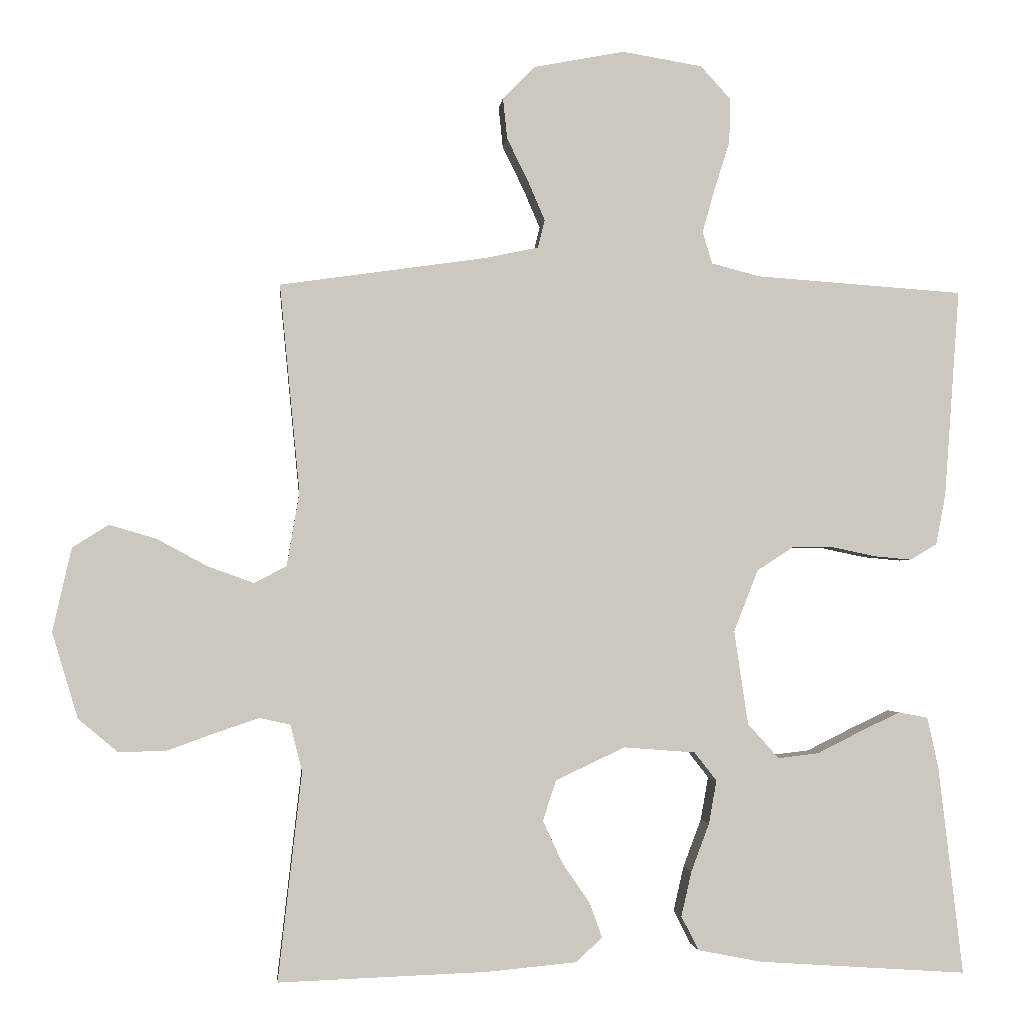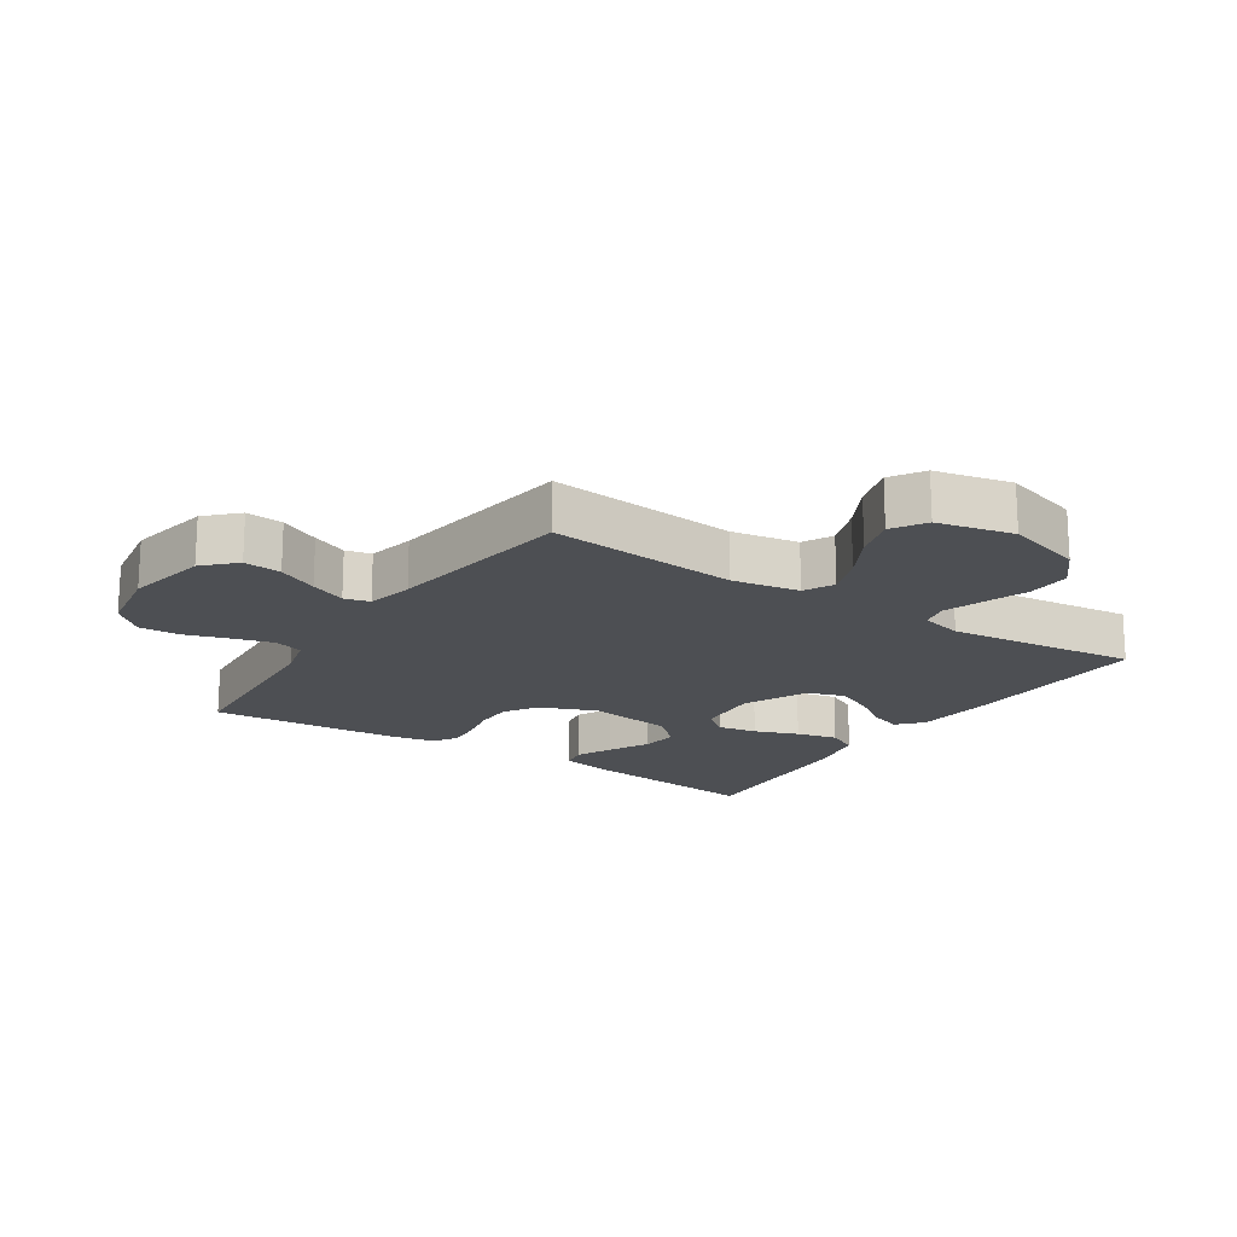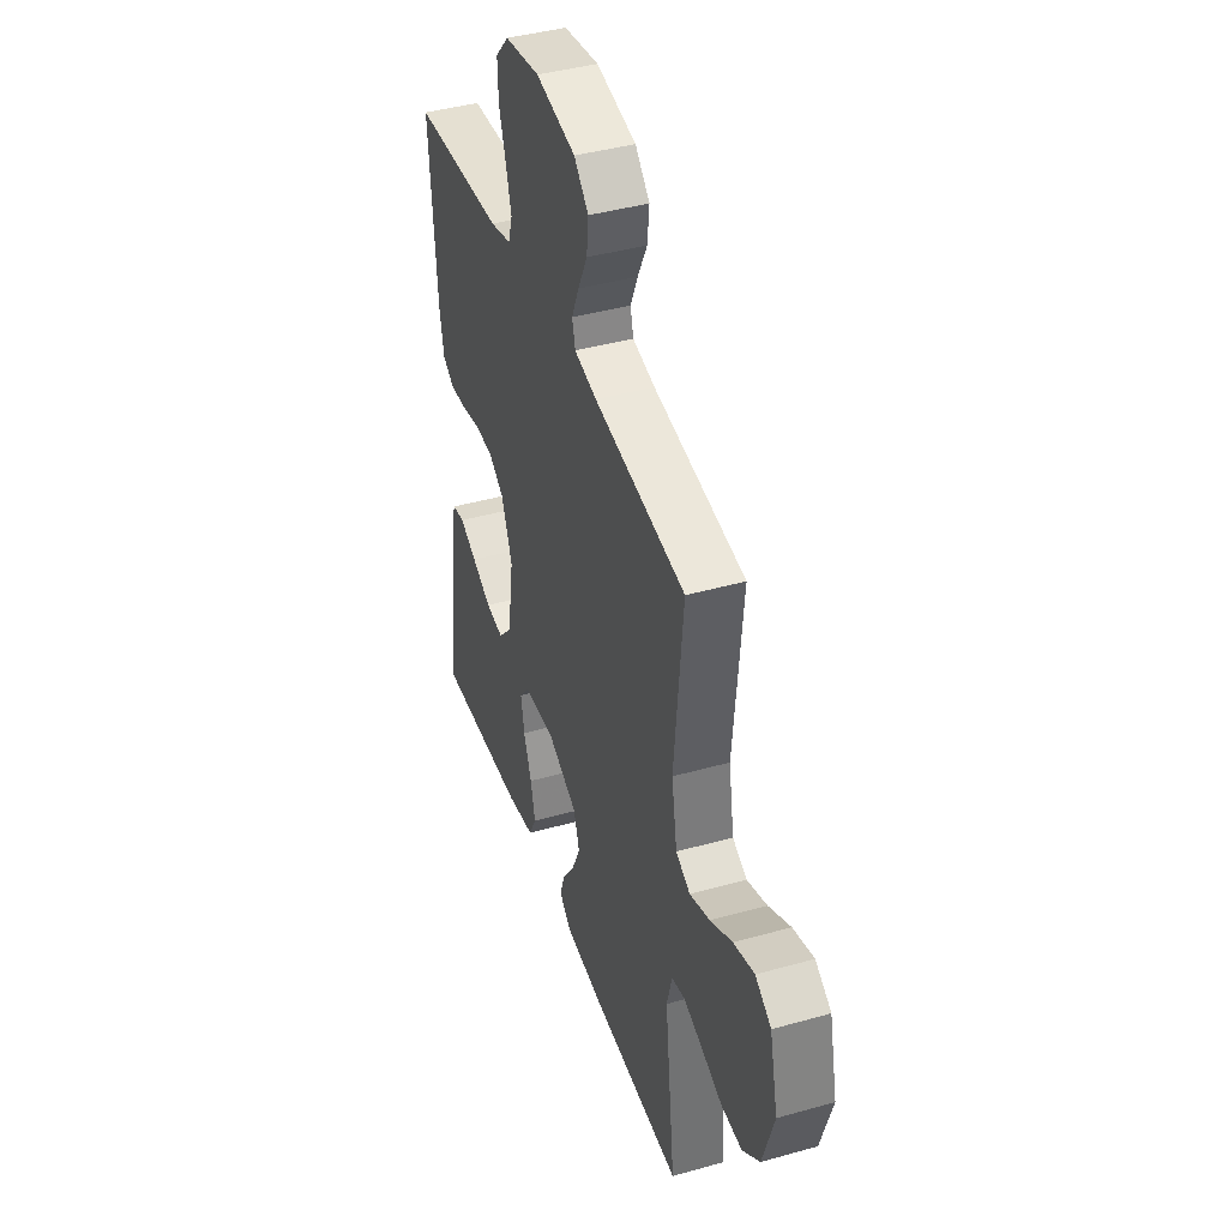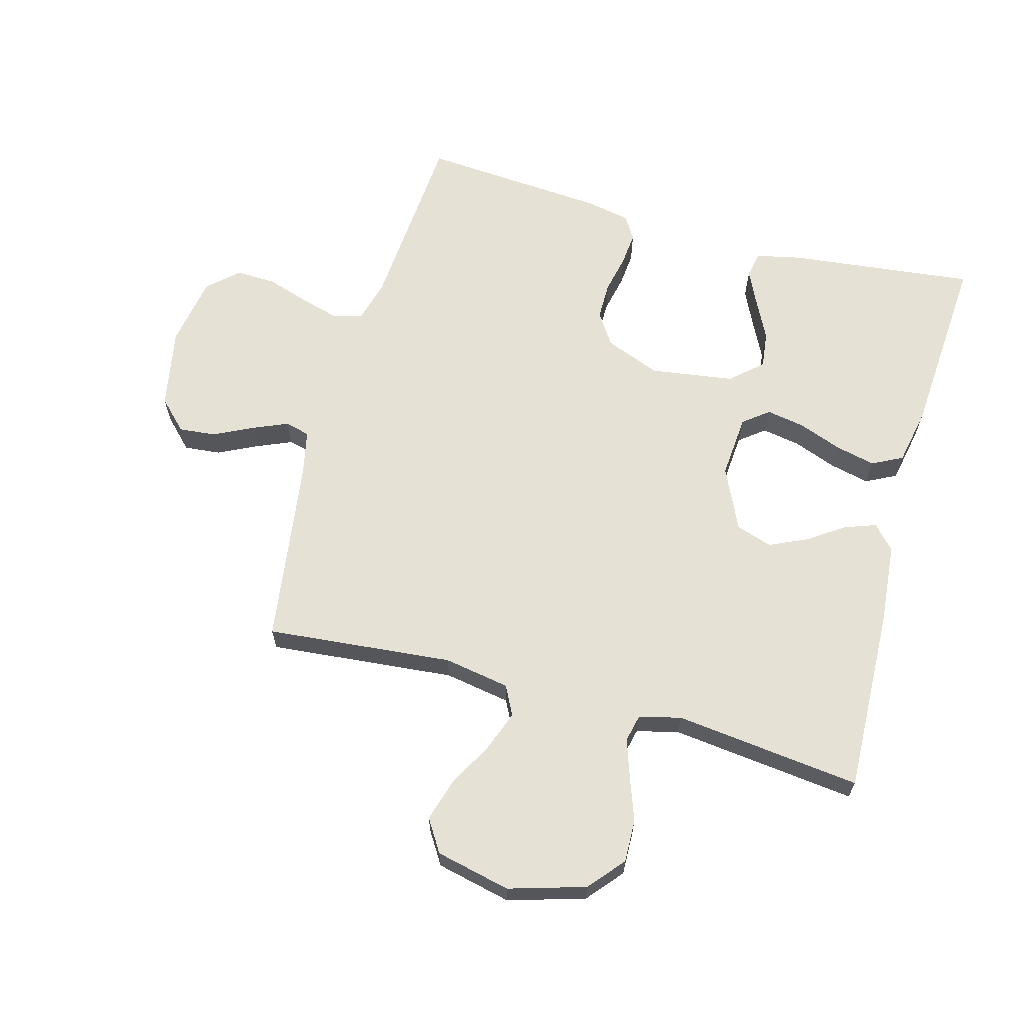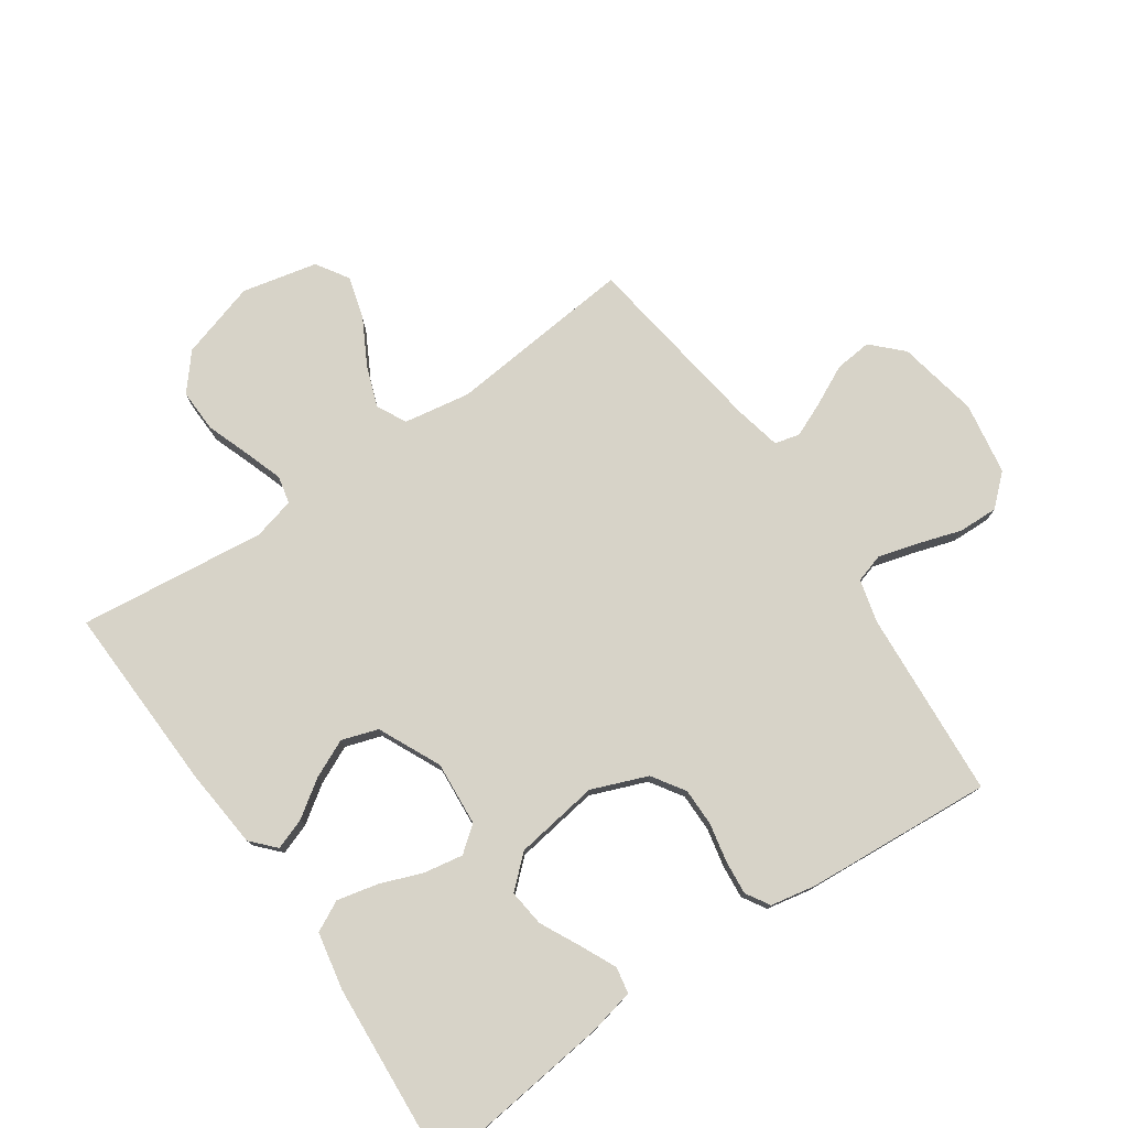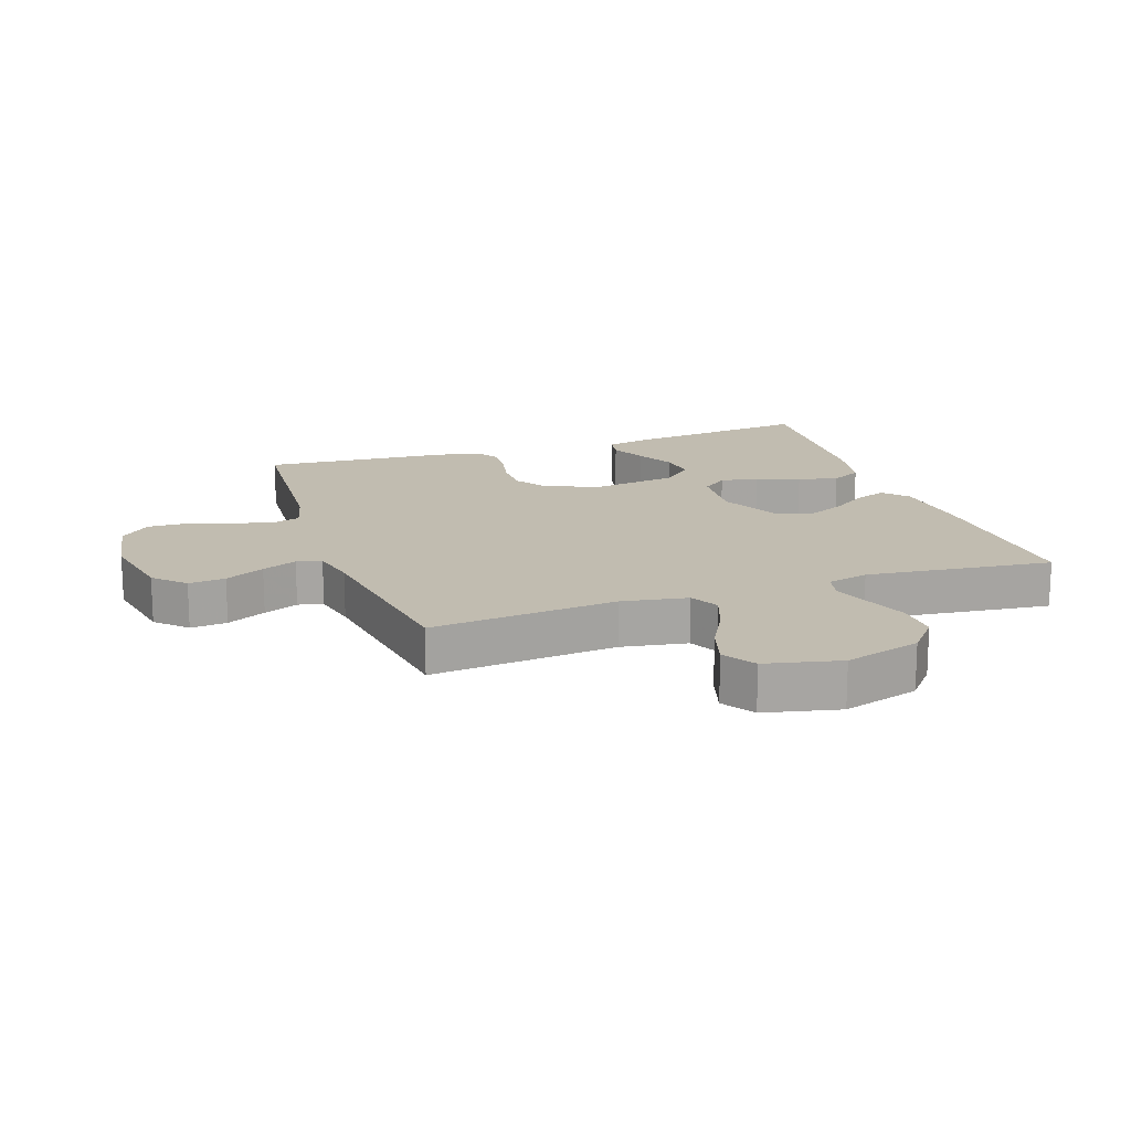
<metadata>
{"format":"obj","ext":"obj","renderer":"f3d","projection":"perspective","resolution":1024,"background":"white","views":[{"elev":-2.1,"azim":174.5,"up":"+Z"},{"elev":-18.0,"azim":56.6,"up":"+Y"},{"elev":41.9,"azim":71.3,"up":"+Z"},{"elev":64.3,"azim":105.5,"up":"+Y"},{"elev":77.1,"azim":-124.5,"up":"+Y"},{"elev":16.5,"azim":71.0,"up":"+Y"}]}
</metadata>
<code>
v -0.5 0.07 0.5
v -0.2 0.07 0.521
v -0.131 0.07 0.539
v -0.117 0.07 0.585
v -0.135 0.07 0.649
v -0.157 0.07 0.718
v -0.159 0.07 0.782
v -0.115 0.07 0.83
v 0 0.07 0.849
v 0.13 0.07 0.824
v 0.177 0.07 0.777
v 0.171 0.07 0.718
v 0.14 0.07 0.655
v 0.116 0.07 0.599
v 0.126 0.07 0.559
v 0.2 0.07 0.543
v 0.5 0.07 0.5
v 0.471 0.07 0.2
v 0.489 0.07 0.094
v 0.536 0.07 0.07
v 0.602 0.07 0.094
v 0.674 0.07 0.133
v 0.742 0.07 0.153
v 0.794 0.07 0.12
v 0.821 0.07 0
v 0.784 0.07 -0.123
v 0.727 0.07 -0.171
v 0.658 0.07 -0.169
v 0.589 0.07 -0.144
v 0.527 0.07 -0.123
v 0.483 0.07 -0.133
v 0.466 0.07 -0.2
v 0.5 0.07 -0.5
v 0.2 0.07 -0.489
v 0.071 0.07 -0.477
v 0.033 0.07 -0.442
v 0.051 0.07 -0.392
v 0.091 0.07 -0.334
v 0.119 0.07 -0.273
v 0.1 0.07 -0.215
v 0 0.07 -0.168
v -0.103 0.07 -0.176
v -0.135 0.07 -0.217
v -0.124 0.07 -0.279
v -0.098 0.07 -0.348
v -0.083 0.07 -0.413
v -0.108 0.07 -0.462
v -0.2 0.07 -0.48
v -0.5 0.07 -0.5
v -0.465 0.07 -0.2
v -0.449 0.07 -0.127
v -0.407 0.07 -0.119
v -0.35 0.07 -0.146
v -0.286 0.07 -0.178
v -0.227 0.07 -0.185
v -0.182 0.07 -0.135
v -0.162 0.07 0
v -0.197 0.07 0.089
v -0.249 0.07 0.123
v -0.31 0.07 0.123
v -0.372 0.07 0.11
v -0.426 0.07 0.105
v -0.464 0.07 0.128
v -0.478 0.07 0.2
v -0.5 0 0.5
v -0.2 0 0.521
v -0.131 0 0.539
v -0.117 0 0.585
v -0.135 0 0.649
v -0.157 0 0.718
v -0.159 0 0.782
v -0.115 0 0.83
v 0 0 0.849
v 0.13 0 0.824
v 0.177 0 0.777
v 0.171 0 0.718
v 0.14 0 0.655
v 0.116 0 0.599
v 0.126 0 0.559
v 0.2 0 0.543
v 0.5 0 0.5
v 0.471 0 0.2
v 0.489 0 0.094
v 0.536 0 0.07
v 0.602 0 0.094
v 0.674 0 0.133
v 0.742 0 0.153
v 0.794 0 0.12
v 0.821 0 0
v 0.784 0 -0.123
v 0.727 0 -0.171
v 0.658 0 -0.169
v 0.589 0 -0.144
v 0.527 0 -0.123
v 0.483 0 -0.133
v 0.466 0 -0.2
v 0.5 0 -0.5
v 0.2 0 -0.489
v 0.071 0 -0.477
v 0.033 0 -0.442
v 0.051 0 -0.392
v 0.091 0 -0.334
v 0.119 0 -0.273
v 0.1 0 -0.215
v 0 0 -0.168
v -0.103 0 -0.176
v -0.135 0 -0.217
v -0.124 0 -0.279
v -0.098 0 -0.348
v -0.083 0 -0.413
v -0.108 0 -0.462
v -0.2 0 -0.48
v -0.5 0 -0.5
v -0.465 0 -0.2
v -0.449 0 -0.127
v -0.407 0 -0.119
v -0.35 0 -0.146
v -0.286 0 -0.178
v -0.227 0 -0.185
v -0.182 0 -0.135
v -0.162 0 0
v -0.197 0 0.089
v -0.249 0 0.123
v -0.31 0 0.123
v -0.372 0 0.11
v -0.426 0 0.105
v -0.464 0 0.128
v -0.478 0 0.2
f 63 64 1 2
f 60 61 62 63
f 59 60 63 2
f 58 59 2 3
f 57 58 3 4
f 51 52 53 54
f 49 50 51 54
f 49 54 55
f 48 49 55 56
f 44 45 46 47
f 43 44 47 48
f 35 36 37 38
f 35 38 39
f 32 33 34 35
f 31 32 35 39
f 26 27 28 29
f 26 29 30
f 25 26 30
f 24 25 30 31
f 21 22 23 24
f 20 21 24 31
f 16 17 18
f 15 16 18 19
f 10 11 12 13
f 10 13 14
f 9 10 14
f 8 9 14 15
f 5 6 7 8
f 4 5 8 15
f 43 48 56 57
f 42 43 57 4
f 41 42 4 15
f 40 41 15 19
f 31 39 40
f 19 20 31 40
f 66 65 128 127
f 127 126 125 124
f 66 127 124 123
f 67 66 123 122
f 68 67 122 121
f 118 117 116 115
f 118 115 114 113
f 119 118 113
f 120 119 113 112
f 111 110 109 108
f 112 111 108 107
f 102 101 100 99
f 103 102 99
f 99 98 97 96
f 103 99 96 95
f 93 92 91 90
f 94 93 90
f 94 90 89
f 95 94 89 88
f 88 87 86 85
f 95 88 85 84
f 82 81 80
f 83 82 80 79
f 77 76 75 74
f 78 77 74
f 78 74 73
f 79 78 73 72
f 72 71 70 69
f 79 72 69 68
f 121 120 112 107
f 68 121 107 106
f 79 68 106 105
f 83 79 105 104
f 104 103 95
f 104 95 84 83
f 1 65 66 2
f 2 66 67 3
f 3 67 68 4
f 4 68 69 5
f 5 69 70 6
f 6 70 71 7
f 7 71 72 8
f 8 72 73 9
f 9 73 74 10
f 10 74 75 11
f 11 75 76 12
f 12 76 77 13
f 13 77 78 14
f 14 78 79 15
f 15 79 80 16
f 16 80 81 17
f 17 81 82 18
f 18 82 83 19
f 19 83 84 20
f 20 84 85 21
f 21 85 86 22
f 22 86 87 23
f 23 87 88 24
f 24 88 89 25
f 25 89 90 26
f 26 90 91 27
f 27 91 92 28
f 28 92 93 29
f 29 93 94 30
f 30 94 95 31
f 31 95 96 32
f 32 96 97 33
f 33 97 98 34
f 34 98 99 35
f 35 99 100 36
f 36 100 101 37
f 37 101 102 38
f 38 102 103 39
f 39 103 104 40
f 40 104 105 41
f 41 105 106 42
f 42 106 107 43
f 43 107 108 44
f 44 108 109 45
f 45 109 110 46
f 46 110 111 47
f 47 111 112 48
f 48 112 113 49
f 49 113 114 50
f 50 114 115 51
f 51 115 116 52
f 52 116 117 53
f 53 117 118 54
f 54 118 119 55
f 55 119 120 56
f 56 120 121 57
f 57 121 122 58
f 58 122 123 59
f 59 123 124 60
f 60 124 125 61
f 61 125 126 62
f 62 126 127 63
f 63 127 128 64
f 64 128 65 1

</code>
